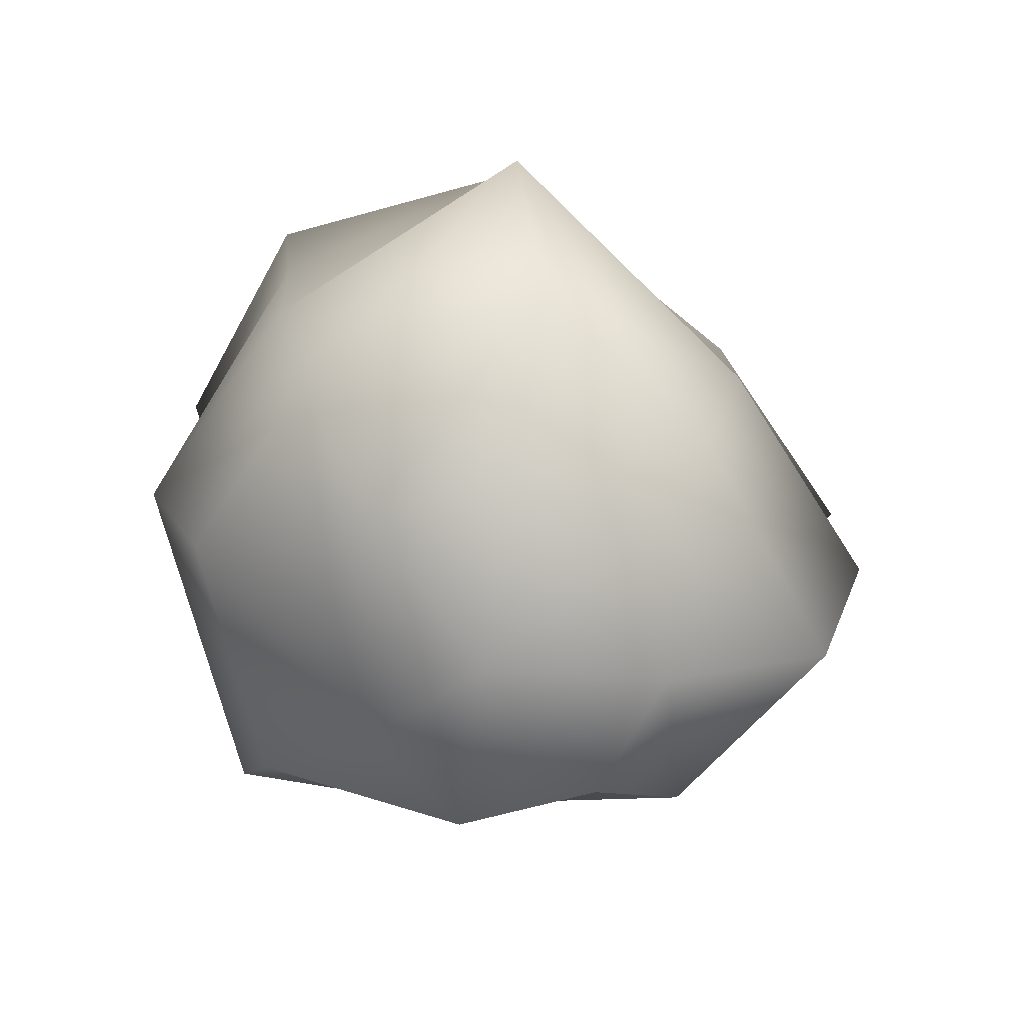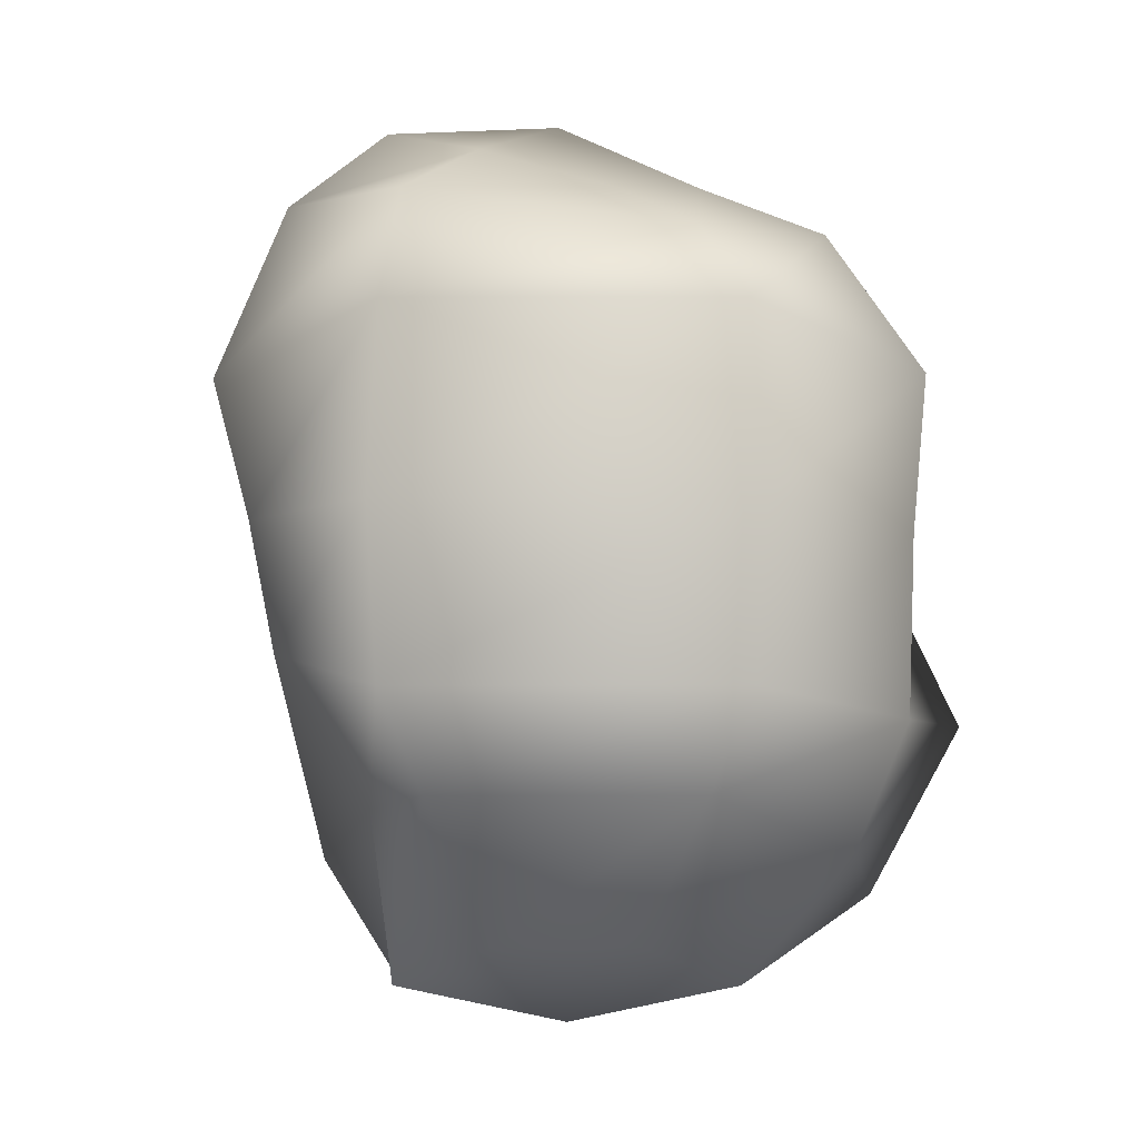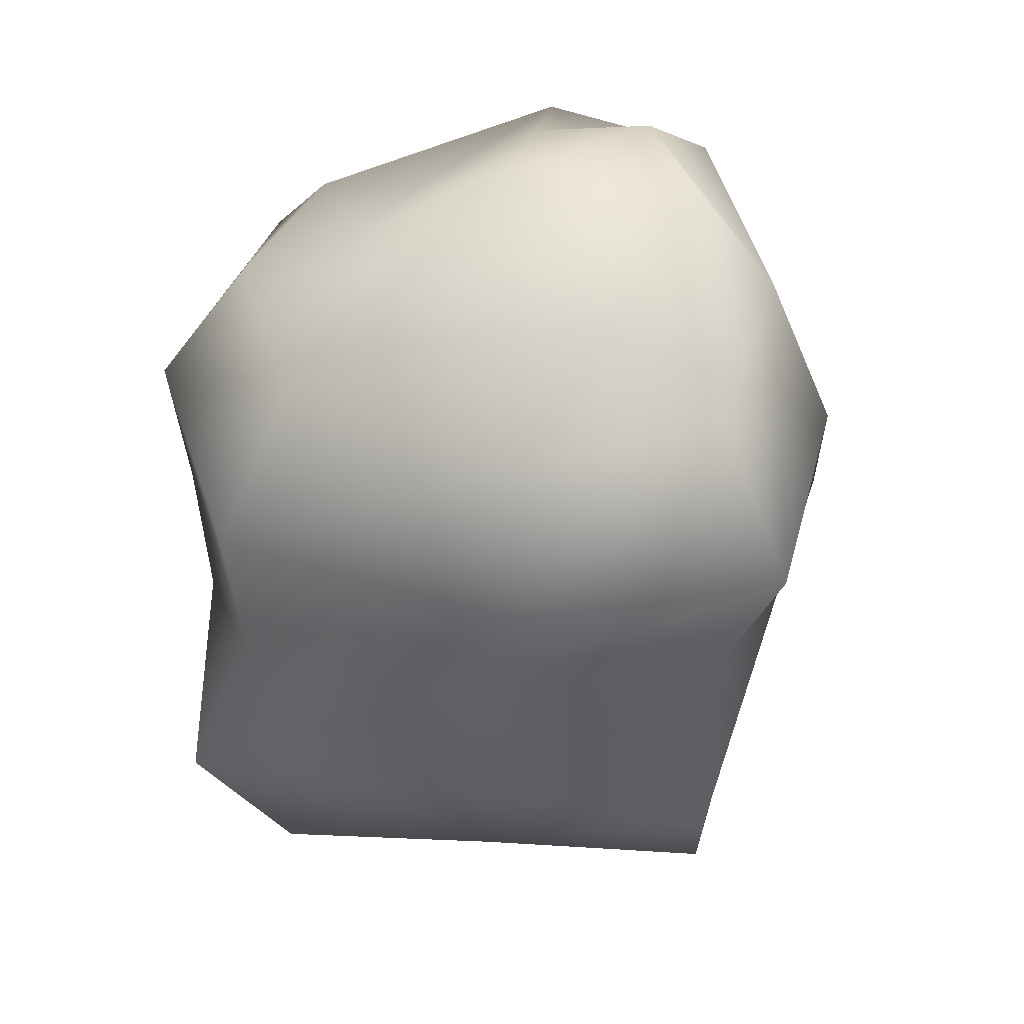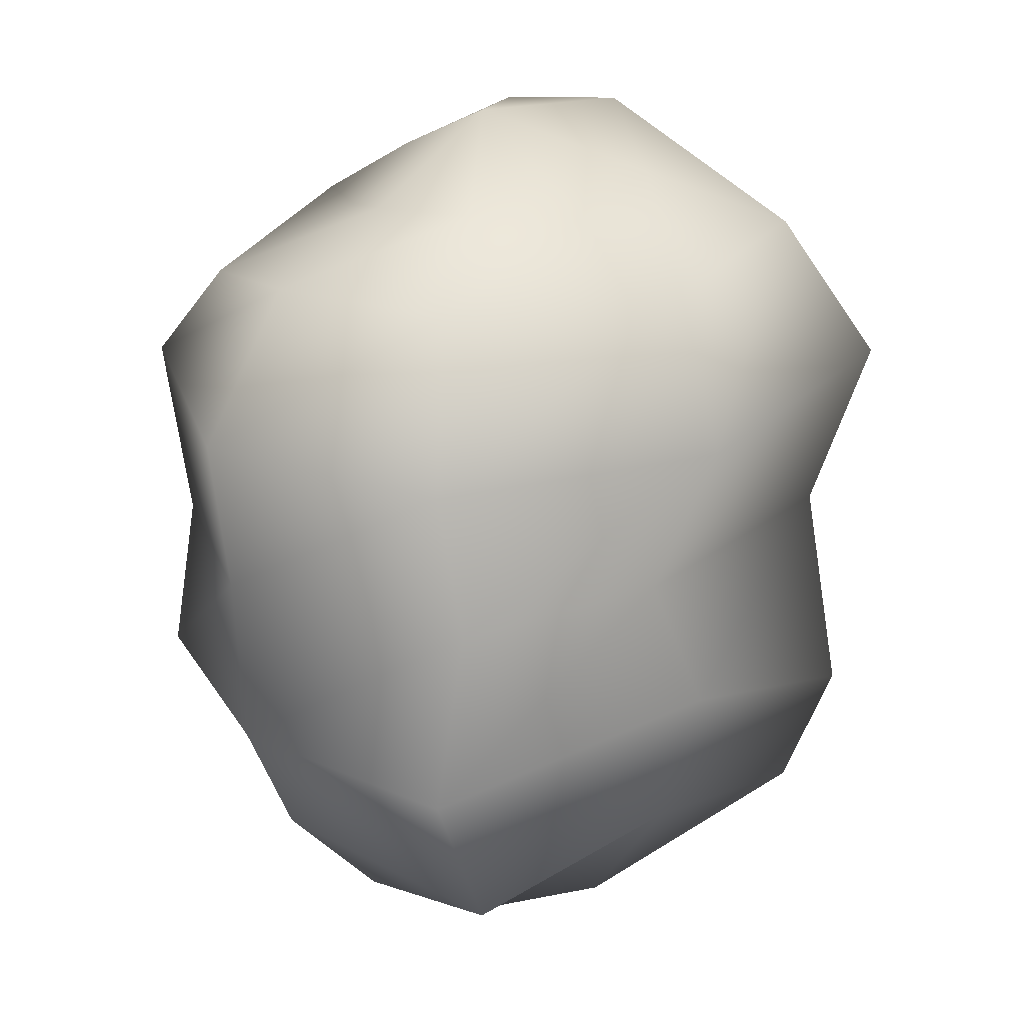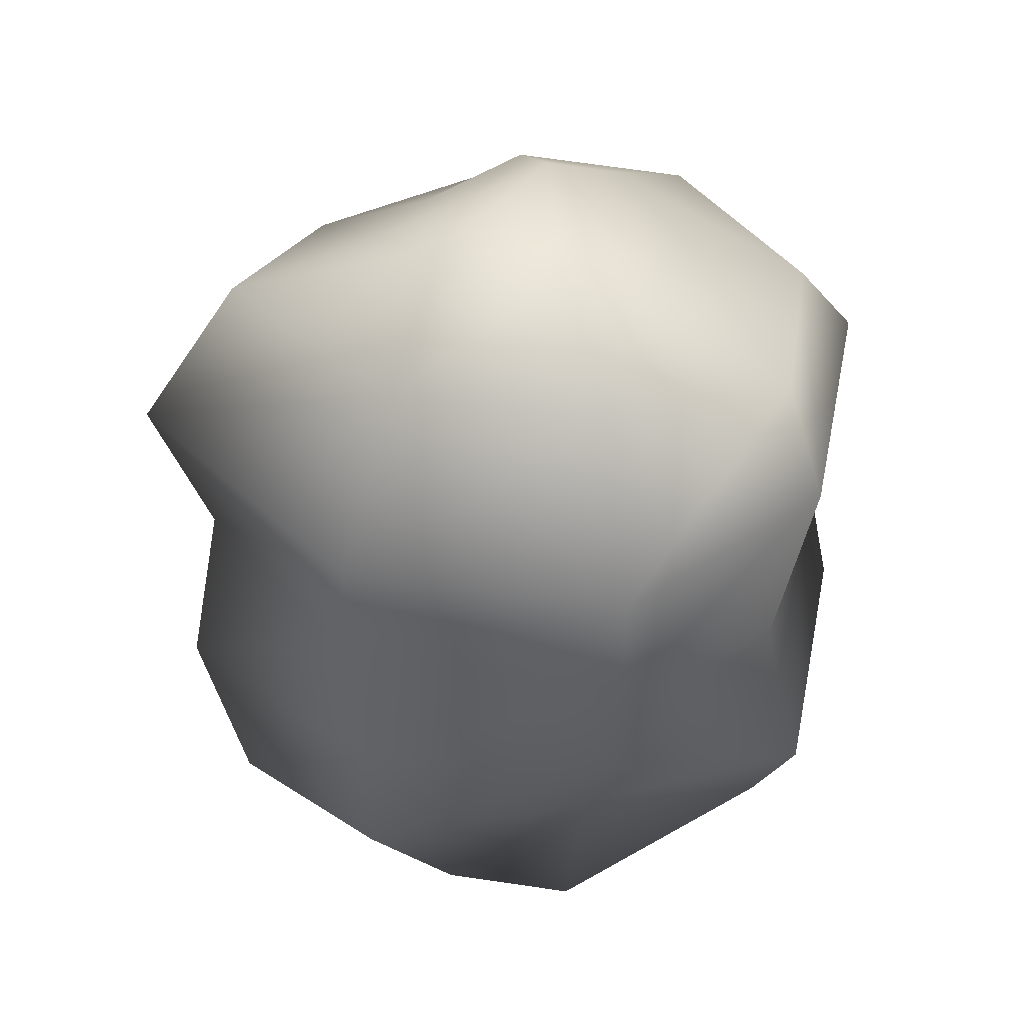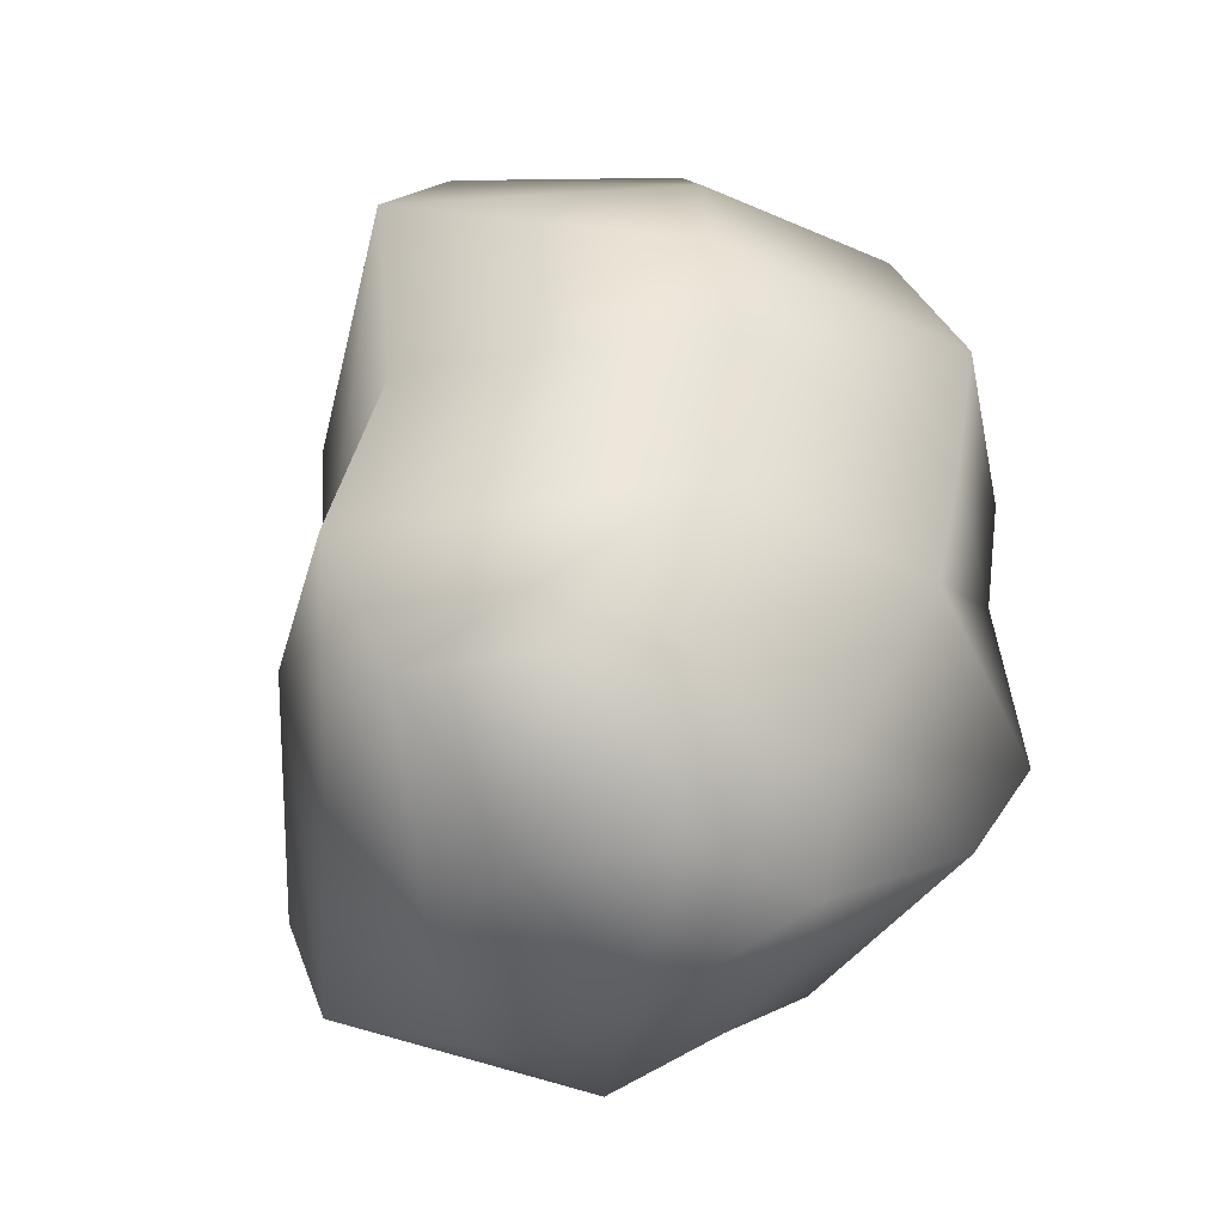
<metadata>
{"format":"obj","ext":"obj","renderer":"f3d","projection":"perspective","resolution":1024,"background":"white","views":[{"elev":-71.9,"azim":-120.3,"up":"+Y"},{"elev":-8.6,"azim":135.1,"up":"+Y"},{"elev":45.9,"azim":-64.0,"up":"+Y"},{"elev":21.8,"azim":-109.6,"up":"+Y"},{"elev":36.6,"azim":56.3,"up":"+Y"},{"elev":-44.2,"azim":12.1,"up":"+Y"}]}
</metadata>
<code>
v 0.3608 0.8698 0.179
v 0.1749 0.8906 0.3756
v -0.1136 0.7816 0.3425
v -0.2673 0.7307 0.13
v -0.284 0.7594 -0.1412
v -0.105 0.749 -0.2923
v 0.1289 0.701 -0.284
v 0.3449 0.7804 -0.08752
v 0.5889 0.6709 0.2291
v 0.2461 0.639 0.5355
v -0.2568 0.6739 0.6278
v -0.4903 0.6065 0.2706
v -0.4903 0.6065 -0.2706
v -0.2101 0.616 -0.549
v 0.2181 0.5464 -0.5839
v 0.6478 0.6135 -0.1932
v 0.7343 0.2931 0.2799
v 0.2852 0.2633 0.6885
v -0.341 0.3704 0.8213
v -0.5882 0.2598 0.323
v -0.6905 0.2821 -0.3536
v -0.2898 0.3042 -0.7415
v 0.2316 0.3707 -0.7281
v 0.7316 0.3707 -0.2281
v 0.6763 0.001278 0.2288
v 0.2823 0.04671 0.6753
v -0.338 0.02239 0.6826
v -0.6121 -0.02525 0.1698
v -0.7076 -0.03275 -0.3042
v -0.2885 -0.02364 -0.7034
v 0.15 0 -0.6912
v 0.6912 0 -0.15
v 0.6184 -0.2653 0.2138
v 0.2489 -0.3205 0.6141
v -0.4285 -0.4118 0.7212
v -0.6498 -0.2997 0.2739
v -0.8284 -0.3597 -0.4041
v -0.2898 -0.3965 -0.6835
v 0.2297 -0.3696 -0.7297
v 0.7297 -0.3696 -0.2297
v 0.4201 -0.572 0.1439
v 0.1694 -0.6532 0.5876
v -0.3012 -0.7292 0.6659
v -0.5516 -0.6335 0.2285
v -0.6839 -0.7292 -0.2579
v -0.2433 -0.6597 -0.5767
v 0.2187 -0.5684 -0.6014
v 0.6014 -0.5684 -0.2187
v 0.3536 -0.9239 0.1464
v 0.1464 -0.9239 0.3536
v -0.1464 -0.9239 0.3536
v -0.3536 -0.9239 0.1464
v -0.3536 -0.9239 -0.1464
v -0.1464 -0.9239 -0.3536
v 0.09623 -0.8485 -0.3033
v 0.3033 -0.8485 -0.09623
v 0.02862 0.9184 -0.003142
v 0 -1 0
f 1 2 10 9
f 1 8 57
f 2 3 11 10
f 3 4 12 11
f 4 5 13 12
f 5 6 14 13
f 6 7 15 14
f 7 8 16 15
f 9 10 18 17
f 9 16 8 1
f 10 11 19 18
f 11 12 20 19
f 12 13 21 20
f 13 14 22 21
f 14 15 23 22
f 15 16 24 23
f 17 18 26 25
f 17 24 16 9
f 18 19 27 26
f 19 20 28 27
f 20 21 29 28
f 21 22 30 29
f 22 23 31 30
f 23 24 32 31
f 25 26 34 33
f 25 32 24 17
f 26 27 35 34
f 27 28 36 35
f 28 29 37 36
f 29 30 38 37
f 30 31 39 38
f 31 32 40 39
f 33 34 42 41
f 33 40 32 25
f 34 35 43 42
f 35 36 44 43
f 36 37 45 44
f 37 38 46 45
f 38 39 47 46
f 39 40 48 47
f 41 42 50 49
f 41 48 40 33
f 42 43 51 50
f 43 44 52 51
f 44 45 53 52
f 45 46 54 53
f 46 47 55 54
f 47 48 56 55
f 49 50 58
f 49 56 48 41
f 50 51 58
f 51 52 58
f 52 53 58
f 53 54 58
f 54 55 58
f 55 56 58
f 57 2 1
f 57 3 2
f 57 4 3
f 57 5 4
f 57 6 5
f 57 7 6
f 57 8 7
f 58 56 49

</code>
